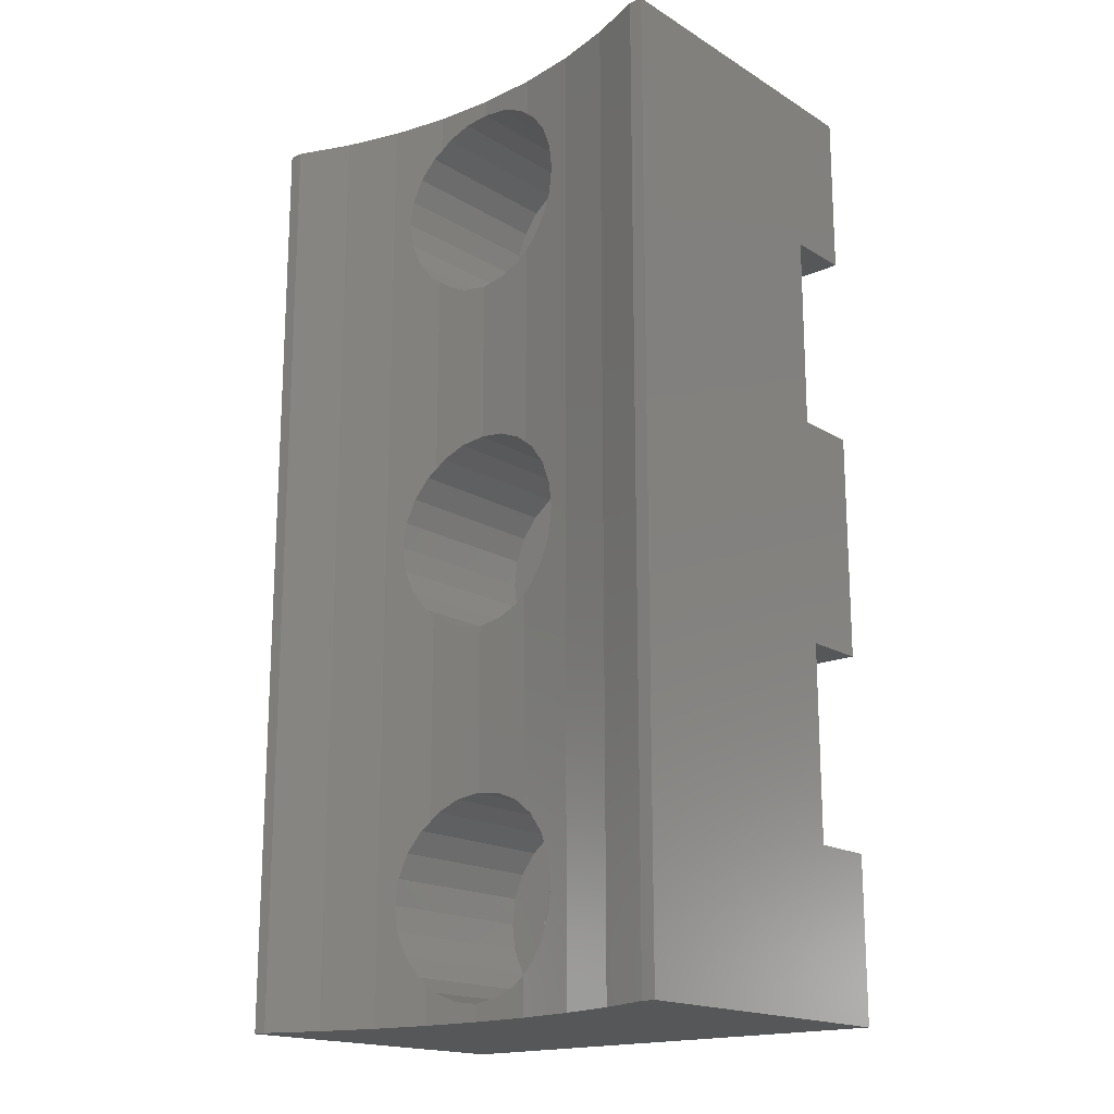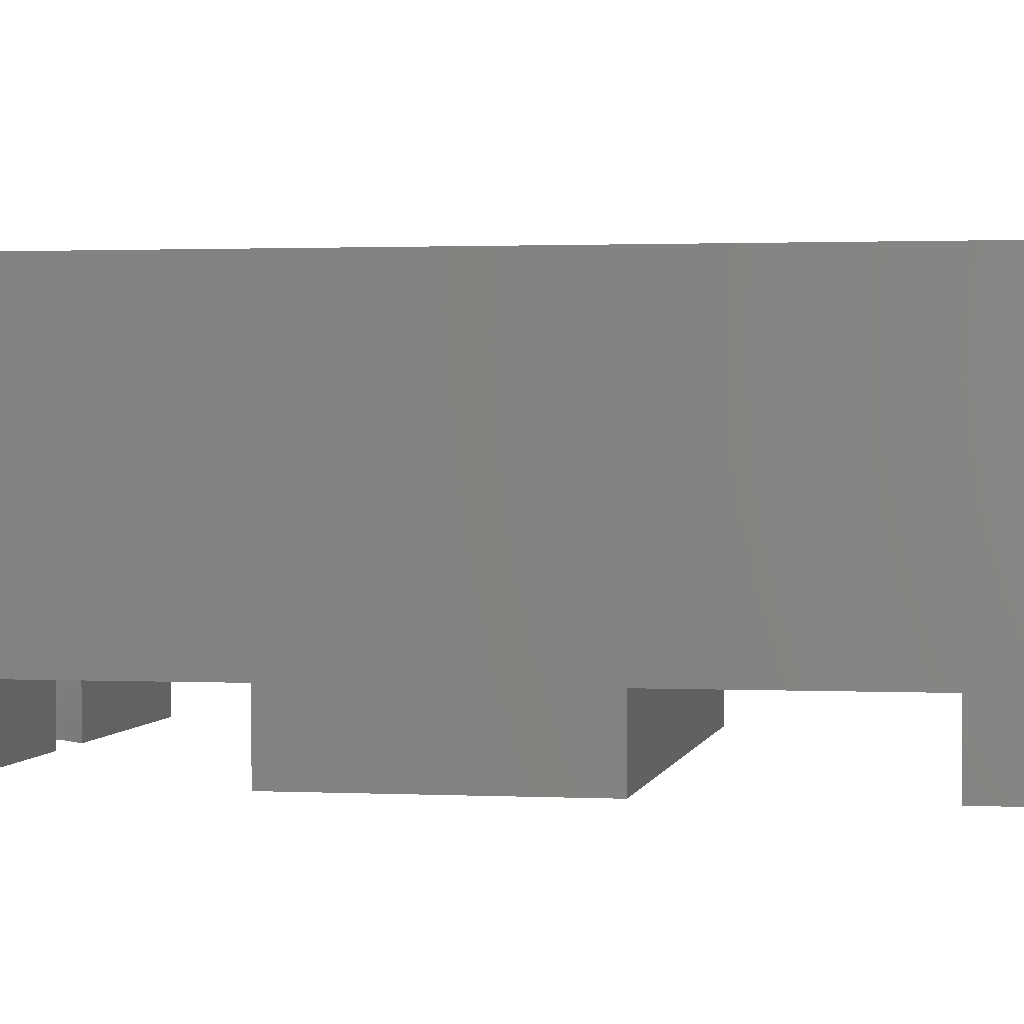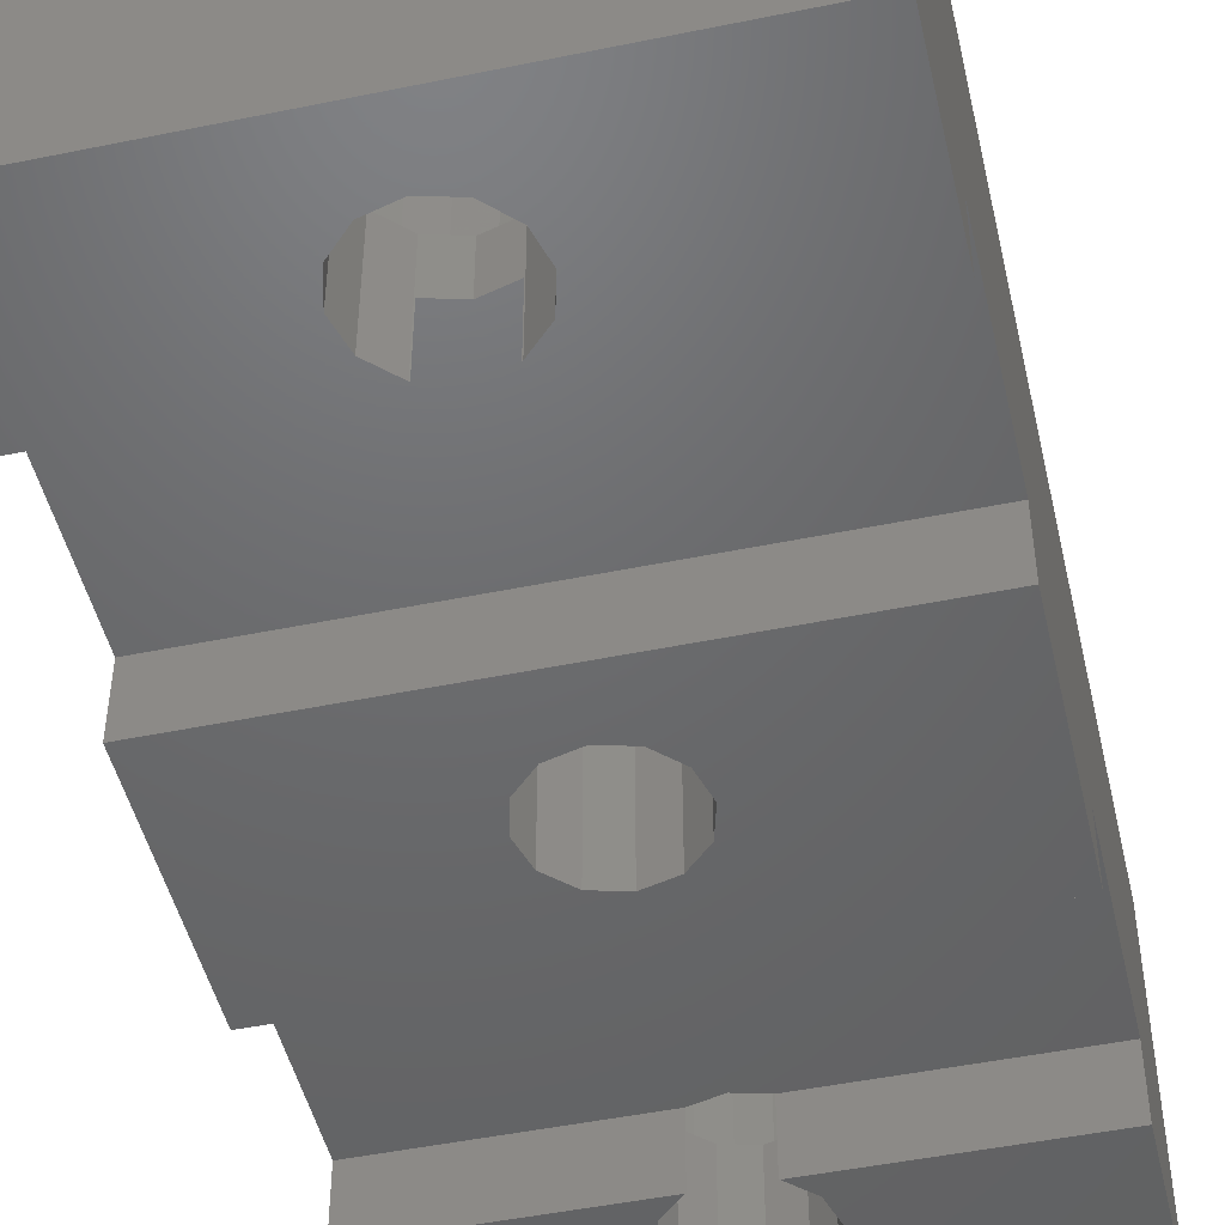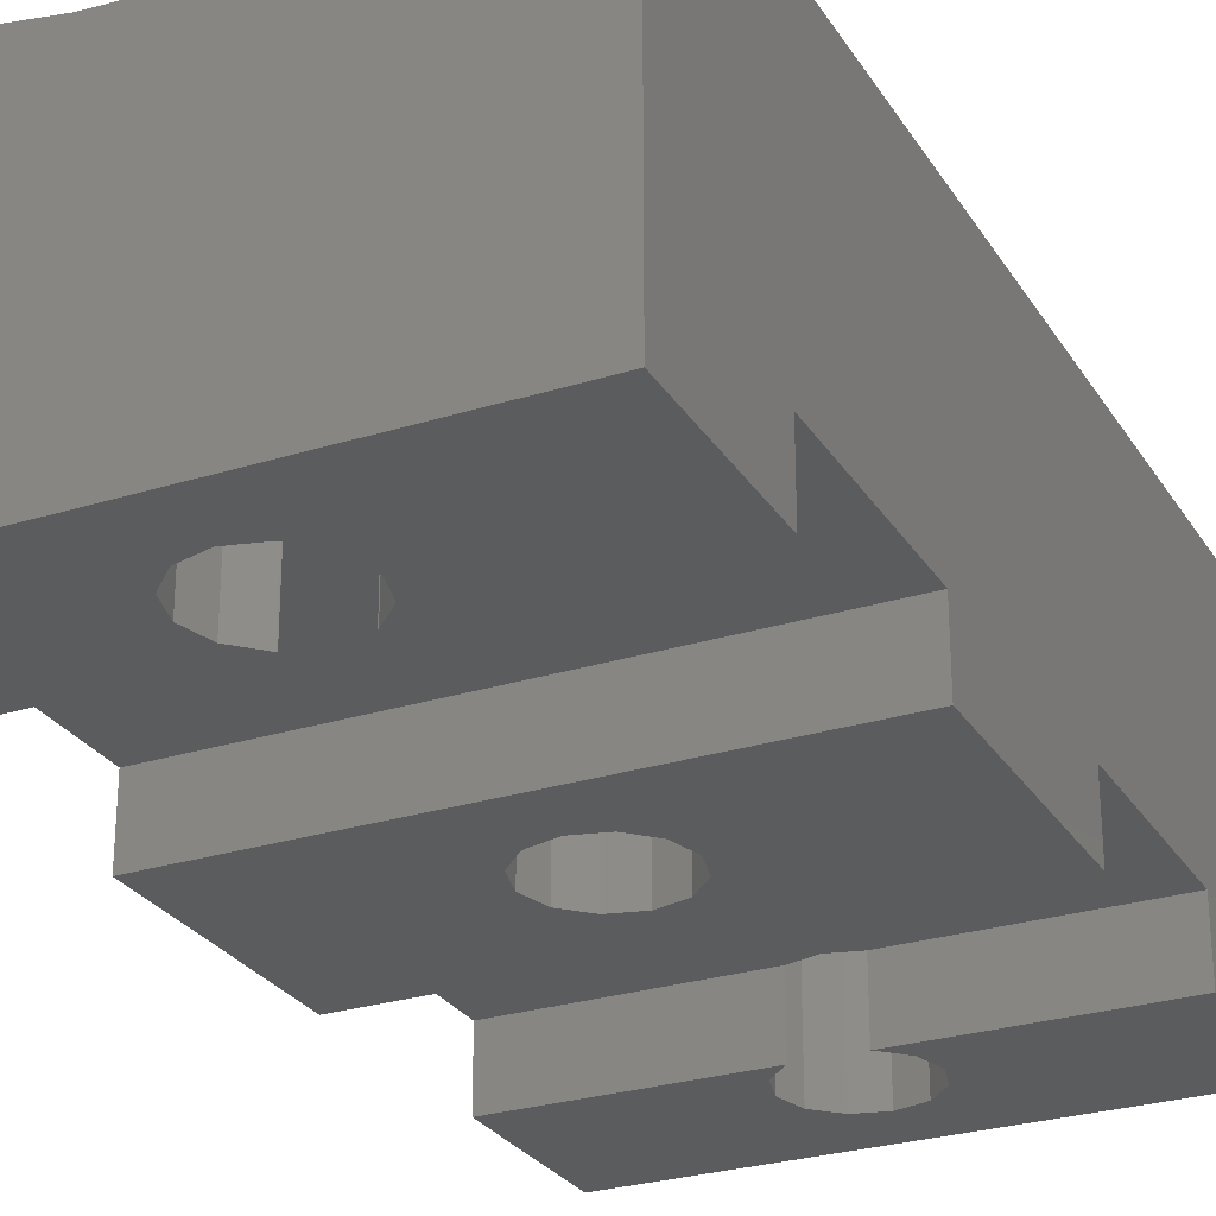
<metadata>
{"format":"stl","ext":"stl","renderer":"f3d","projection":"perspective","resolution":1024,"background":"white","views":[{"elev":-17.7,"azim":40.4,"up":"+Y"},{"elev":1.3,"azim":-79.5,"up":"+Z"},{"elev":-47.9,"azim":13.0,"up":"+Z"},{"elev":-27.5,"azim":25.7,"up":"+Z"}]}
</metadata>
<code>
# stl→obj: 278 verts, 564 faces
v -7.5 -14.5 0
v -7.5 -14.5 10
v -7.5 -9.5 0
v -7.5 -9.5 2
v -7.5 14.5 10
v -7.5 9.5 0
v -7.5 14.5 0
v -7.5 9.5 2
v -7.5 3.5 2
v -7.5 -3.5 2
v -7.5 -3.5 0
v -7.5 3.5 0
v 7.5 -14.5 0
v -5.408 -14.5 9.357
v 7.5 -14.5 10
v 7.084 -14.5 10
v 5.408 -14.5 9.357
v 3.638 -14.5 8.882
v 1.829 -14.5 8.596
v 0 -14.5 8.5
v -1.829 -14.5 8.596
v -3.638 -14.5 8.882
v -7.084 -14.5 10
v -0.8625 -9.506 0
v -0.8397 -9.5 0
v -1.494 -10.14 0
v -1.725 -11 0
v -1.494 -11.86 0
v -0.8625 -12.49 0
v 0 -12.72 0
v 0.8625 -12.49 0
v 1.494 -11.86 0
v 1.725 -11 0
v 1.494 -10.14 0
v 0.8625 -9.506 0
v 0.8397 -9.5 0
v 7.5 -9.5 0
v -0.8397 -9.5 2
v 7.5 -3.5 2
v 7.5 -9.5 2
v 0.8397 -9.5 2
v 0 -9.275 2
v 7.5 -3.5 0
v 0 1.725 0
v 7.5 3.5 0
v -1.725 0 0
v -1.494 -0.8625 0
v -0.8625 -1.494 0
v 0 -1.725 0
v 1.494 -0.8625 0
v 0.8625 -1.494 0
v 1.725 0 0
v -1.494 0.8625 0
v -0.8625 1.494 0
v 1.494 0.8625 0
v 0.8625 1.494 0
v 7.5 3.5 2
v -0.8397 9.5 2
v 0 9.275 2
v 7.5 9.5 2
v 0.8397 9.5 2
v -0.8397 9.5 0
v 0 12.72 0
v 7.5 14.5 0
v 0.8625 9.506 0
v 7.5 9.5 0
v 1.494 11.86 0
v 1.725 11 0
v 0.8397 9.5 0
v 1.494 10.14 0
v -0.8625 9.506 0
v -1.494 10.14 0
v -0.8625 12.49 0
v 0.8625 12.49 0
v -1.494 11.86 0
v -1.725 11 0
v -7.084 14.5 10
v -5.408 14.5 9.357
v -3.638 14.5 8.882
v -1.829 14.5 8.596
v 0 14.5 8.5
v 1.829 14.5 8.596
v 3.638 14.5 8.882
v 5.408 14.5 9.357
v 7.084 14.5 10
v 7.5 14.5 10
v -2.898 -11.78 8.765
v -1.829 -13.35 8.596
v -2.121 -13.12 8.642
v -3 -11 8.781
v -2.598 -12.5 8.718
v -2.898 -10.22 8.765
v -2.121 -2.121 8.642
v -2.598 -9.5 8.718
v -1.829 -2.345 8.596
v -2.121 -8.879 8.642
v -2.598 -1.5 8.718
v -2.898 -0.7765 8.765
v -1.829 -8.655 8.596
v -3 0 8.781
v -2.898 0.7765 8.765
v -2.121 8.879 8.642
v -2.598 1.5 8.718
v -1.829 8.655 8.596
v -2.121 2.121 8.642
v -2.598 9.5 8.718
v -2.898 10.22 8.765
v -1.829 2.345 8.596
v -3 11 8.781
v -2.898 11.78 8.765
v -2.598 12.5 8.718
v -2.121 13.12 8.642
v -1.829 13.35 8.596
v -1.5 -13.6 8.579
v 0 -14 8.5
v -0.7765 -13.9 8.541
v 1.829 -13.35 8.596
v 1.5 -13.6 8.579
v 0.7765 -13.9 8.541
v 2.121 13.12 8.642
v 3 11 8.781
v 2.898 10.22 8.765
v 2.598 12.5 8.718
v 2.898 11.78 8.765
v 2.598 9.5 8.718
v 2.598 1.5 8.718
v 2.898 0.7765 8.765
v 2.598 -1.5 8.718
v 2.121 -2.121 8.642
v 2.121 2.121 8.642
v 1.829 8.655 8.596
v 1.829 2.345 8.596
v 2.121 8.879 8.642
v 3 0 8.781
v 2.898 -0.7765 8.765
v 3 -11 8.781
v 2.898 -11.78 8.765
v 1.829 -2.345 8.596
v 2.898 -10.22 8.765
v 1.829 -8.655 8.596
v 2.121 -8.879 8.642
v 2.598 -9.5 8.718
v 2.598 -12.5 8.718
v 2.121 -13.12 8.642
v 1.829 13.35 8.596
v 0 -9.275 3.6
v 0.8625 -9.506 3.6
v 1.494 -10.14 3.6
v 1.725 -11 3.6
v 1.494 -11.86 3.6
v 0.8625 -12.49 3.6
v 0 -12.72 3.6
v -0.8625 -12.49 3.6
v -1.494 -11.86 3.6
v -1.725 -11 3.6
v -1.494 -10.14 3.6
v -0.8625 -9.506 3.6
v -1.494 0.8625 3.6
v -1.725 0 3.6
v -1.494 -0.8625 3.6
v -0.8625 1.494 3.6
v 0 1.725 3.6
v 0.8625 1.494 3.6
v 1.494 0.8625 3.6
v 1.725 0 3.6
v 1.494 -0.8625 3.6
v 0.8625 -1.494 3.6
v 0 -1.725 3.6
v -0.8625 -1.494 3.6
v 0 9.275 3.6
v 0.8625 9.506 3.6
v -0.8625 9.506 3.6
v -1.494 10.14 3.6
v -1.725 11 3.6
v -1.494 11.86 3.6
v -0.8625 12.49 3.6
v 0 12.72 3.6
v 0.8625 12.49 3.6
v 1.494 11.86 3.6
v 1.725 11 3.6
v 1.494 10.14 3.6
v 0.7765 13.9 8.541
v 1.5 13.6 8.579
v 0 14 8.5
v -1.5 13.6 8.579
v -0.7765 13.9 8.541
v -1.5 13.6 3.6
v -2.121 13.12 3.6
v -2.598 12.5 3.6
v -2.898 11.78 3.6
v -3 11 3.6
v -2.898 10.22 3.6
v -2.598 9.5 3.6
v -2.121 8.879 3.6
v -1.5 8.402 8.579
v -1.5 8.402 3.6
v -1.5 2.598 8.579
v -0.7765 2.898 8.541
v 0 8 8.5
v 0 3 8.5
v -0.7765 8.102 8.541
v -1.5 2.598 3.6
v -2.121 2.121 3.6
v -2.598 1.5 3.6
v -2.898 0.7765 3.6
v -3 0 3.6
v -2.898 -0.7765 3.6
v -2.598 -1.5 3.6
v -2.121 -2.121 3.6
v -1.5 -2.598 8.579
v -1.5 -2.598 3.6
v -1.5 -8.402 8.579
v -0.7765 -8.102 8.541
v 0 -3 8.5
v 0 -8 8.5
v -0.7765 -2.898 8.541
v -1.5 -8.402 3.6
v -2.121 -8.879 3.6
v -2.598 -9.5 3.6
v -2.898 -10.22 3.6
v -3 -11 3.6
v -2.898 -11.78 3.6
v -2.598 -12.5 3.6
v -2.121 -13.12 3.6
v -1.5 -13.6 3.6
v -0.7765 -13.9 3.6
v 0 -14 3.6
v 0.7765 -13.9 3.6
v 1.5 -13.6 3.6
v 2.121 -13.12 3.6
v 2.598 -12.5 3.6
v 2.898 -11.78 3.6
v 3 -11 3.6
v 2.898 -10.22 3.6
v 2.598 -9.5 3.6
v 2.121 -8.879 3.6
v 1.5 -8.402 8.579
v 1.5 -8.402 3.6
v 0.7765 -8.102 8.541
v 1.5 -2.598 8.579
v 0.7765 -2.898 8.541
v 2.121 -2.121 3.6
v 1.5 -2.598 3.6
v 2.598 -1.5 3.6
v 2.898 -0.7765 3.6
v 3 0 3.6
v 2.898 0.7765 3.6
v 2.598 1.5 3.6
v 2.121 2.121 3.6
v 1.5 2.598 8.579
v 1.5 2.598 3.6
v 0.7765 2.898 8.541
v 1.5 8.402 8.579
v 0.7765 8.102 8.541
v 2.121 8.879 3.6
v 1.5 8.402 3.6
v 2.598 9.5 3.6
v 2.898 10.22 3.6
v 3 11 3.6
v 2.898 11.78 3.6
v 2.598 12.5 3.6
v 2.121 13.12 3.6
v 1.5 13.6 3.6
v -0.7765 -8.102 3.6
v 0 -8 3.6
v 0.7765 -8.102 3.6
v -0.7765 -2.898 3.6
v 0 -3 3.6
v 0.7765 -2.898 3.6
v -0.7765 2.898 3.6
v 0 3 3.6
v 0.7765 2.898 3.6
v -0.7765 8.102 3.6
v 0 8 3.6
v 0.7765 8.102 3.6
v -0.7765 13.9 3.6
v 0 14 3.6
v 0.7765 13.9 3.6
f 1 2 3
f 4 2 5
f 6 5 7
f 8 5 6
f 9 5 8
f 10 5 9
f 10 9 11
f 4 5 10
f 3 2 4
f 12 11 9
f 2 1 13
f 14 2 13
f 15 16 13
f 16 17 13
f 17 18 13
f 18 19 13
f 19 20 13
f 20 21 13
f 21 22 13
f 22 14 13
f 14 23 2
f 24 3 25
f 26 3 24
f 27 3 26
f 1 3 28
f 1 28 29
f 1 29 30
f 1 30 13
f 31 13 30
f 32 13 31
f 33 13 32
f 13 33 34
f 34 35 13
f 35 36 37
f 35 37 13
f 28 3 27
f 38 25 4
f 4 25 3
f 39 40 10
f 10 40 41
f 10 41 42
f 10 42 38
f 10 38 4
f 43 39 10
f 11 43 10
f 44 12 45
f 11 12 46
f 11 46 47
f 11 47 48
f 11 48 49
f 11 49 43
f 50 43 51
f 51 43 49
f 52 43 50
f 43 52 45
f 53 12 54
f 52 55 45
f 55 56 45
f 56 44 45
f 54 12 44
f 46 12 53
f 57 45 9
f 9 45 12
f 58 59 8
f 60 59 61
f 57 59 60
f 8 59 57
f 8 57 9
f 62 58 8
f 6 62 8
f 63 7 64
f 65 64 66
f 67 64 68
f 69 65 66
f 68 64 70
f 71 7 72
f 73 7 63
f 67 74 64
f 74 63 64
f 75 7 73
f 76 7 75
f 72 7 76
f 6 7 71
f 6 71 62
f 70 64 65
f 7 5 64
f 64 5 77
f 64 77 78
f 64 78 79
f 79 80 64
f 80 81 64
f 81 82 64
f 82 83 64
f 83 84 64
f 84 85 64
f 64 85 86
f 5 2 23
f 77 5 23
f 23 14 78
f 77 23 78
f 22 79 78
f 14 22 78
f 87 22 21
f 21 88 89
f 90 22 87
f 91 21 89
f 91 87 21
f 92 93 90
f 94 95 92
f 96 95 94
f 97 98 90
f 99 95 96
f 95 93 92
f 98 100 90
f 93 97 90
f 100 79 90
f 101 102 100
f 103 104 101
f 105 104 103
f 106 107 100
f 108 104 105
f 104 102 101
f 107 109 100
f 102 106 100
f 109 79 100
f 110 79 109
f 111 80 110
f 112 80 111
f 113 80 112
f 80 79 110
f 79 22 90
f 114 21 20
f 20 115 116
f 114 20 116
f 88 21 114
f 19 117 118
f 119 19 118
f 119 115 19
f 115 20 19
f 120 83 82
f 121 122 18
f 123 83 120
f 124 83 123
f 121 83 124
f 122 125 18
f 18 83 121
f 126 127 125
f 128 129 18
f 130 126 131
f 132 130 131
f 133 131 126
f 134 125 127
f 135 128 18
f 18 125 134
f 126 125 133
f 136 137 18
f 138 18 129
f 139 18 138
f 140 141 138
f 141 142 138
f 137 143 18
f 142 139 138
f 136 18 139
f 144 18 143
f 117 18 144
f 19 18 117
f 145 120 82
f 134 135 18
f 17 84 83
f 18 17 83
f 16 85 84
f 17 16 84
f 85 16 15
f 86 85 15
f 15 13 37
f 39 15 40
f 40 15 37
f 45 15 39
f 45 39 43
f 57 15 45
f 60 15 57
f 86 15 60
f 64 60 66
f 86 60 64
f 40 37 41
f 41 37 36
f 41 36 35
f 146 41 147
f 147 41 35
f 42 41 146
f 34 148 147
f 35 34 147
f 149 148 33
f 33 148 34
f 149 33 150
f 150 33 32
f 150 32 151
f 151 32 31
f 151 31 152
f 152 31 30
f 152 30 153
f 153 30 29
f 153 29 154
f 154 29 28
f 155 154 28
f 27 155 28
f 26 156 155
f 27 26 155
f 24 157 156
f 26 24 156
f 146 38 42
f 157 38 146
f 25 38 157
f 24 25 157
f 53 158 159
f 46 53 159
f 159 160 47
f 46 159 47
f 54 161 158
f 53 54 158
f 44 162 161
f 54 44 161
f 56 163 162
f 44 56 162
f 55 164 163
f 56 55 163
f 165 164 52
f 52 164 55
f 165 52 166
f 166 52 50
f 166 50 167
f 167 50 51
f 167 51 168
f 168 51 49
f 168 49 169
f 169 49 48
f 169 48 160
f 160 48 47
f 66 60 61
f 69 66 61
f 59 170 61
f 171 65 61
f 171 61 170
f 61 65 69
f 170 59 172
f 172 59 58
f 172 58 62
f 172 62 71
f 172 71 173
f 173 71 72
f 174 173 72
f 76 174 72
f 75 175 174
f 76 75 174
f 73 176 175
f 75 73 175
f 63 177 176
f 73 63 176
f 74 178 177
f 63 74 177
f 67 179 178
f 74 67 178
f 180 179 68
f 68 179 67
f 180 68 181
f 181 68 70
f 181 70 171
f 171 70 65
f 182 183 82
f 82 183 145
f 182 82 81
f 182 81 184
f 185 186 81
f 81 186 184
f 185 81 80
f 185 80 113
f 187 185 113
f 112 187 113
f 112 188 187
f 188 112 111
f 189 188 111
f 189 111 110
f 190 189 110
f 190 110 109
f 191 190 109
f 109 107 192
f 191 109 192
f 107 106 193
f 192 107 193
f 106 102 194
f 193 106 194
f 104 195 196
f 104 196 102
f 196 194 102
f 197 198 199
f 199 198 200
f 197 201 195
f 197 199 201
f 197 195 104
f 197 104 108
f 202 197 108
f 105 202 108
f 105 203 202
f 203 105 103
f 204 203 103
f 204 103 101
f 205 204 101
f 205 101 100
f 206 205 100
f 100 98 207
f 206 100 207
f 98 97 208
f 207 98 208
f 97 93 209
f 208 97 209
f 95 210 211
f 95 211 93
f 211 209 93
f 212 213 214
f 214 213 215
f 212 216 210
f 212 214 216
f 212 210 95
f 212 95 99
f 217 212 99
f 96 217 99
f 96 218 217
f 218 96 94
f 219 218 94
f 219 94 92
f 220 219 92
f 220 92 90
f 221 220 90
f 90 87 222
f 221 90 222
f 87 91 223
f 222 87 223
f 91 89 224
f 223 91 224
f 88 114 225
f 88 225 89
f 225 224 89
f 116 226 114
f 114 226 225
f 115 227 116
f 116 227 226
f 119 228 115
f 115 228 227
f 118 229 119
f 119 229 228
f 117 144 230
f 117 230 118
f 230 229 118
f 143 231 144
f 144 231 230
f 137 232 143
f 143 232 231
f 136 233 137
f 137 233 232
f 136 139 233
f 233 139 234
f 139 142 234
f 234 142 235
f 142 141 235
f 235 141 236
f 236 141 140
f 237 236 140
f 237 238 236
f 239 237 138
f 138 237 140
f 239 240 241
f 239 138 240
f 239 241 214
f 239 214 215
f 138 129 242
f 138 242 240
f 242 243 240
f 128 244 129
f 129 244 242
f 135 245 128
f 128 245 244
f 134 246 135
f 135 246 245
f 134 127 246
f 246 127 247
f 127 126 247
f 247 126 248
f 126 130 248
f 248 130 249
f 249 130 132
f 250 249 132
f 250 251 249
f 252 250 131
f 131 250 132
f 252 253 254
f 252 131 253
f 252 254 199
f 252 199 200
f 131 133 255
f 131 255 253
f 255 256 253
f 125 257 133
f 133 257 255
f 122 258 125
f 125 258 257
f 121 259 122
f 122 259 258
f 121 124 259
f 259 124 260
f 124 123 260
f 260 123 261
f 123 120 261
f 261 120 262
f 262 120 145
f 183 262 145
f 183 263 262
f 222 223 224
f 226 222 225
f 225 222 224
f 227 222 226
f 228 222 227
f 229 222 228
f 153 222 229
f 151 152 230
f 155 156 222
f 147 235 236
f 147 148 235
f 264 222 265
f 217 222 264
f 218 222 217
f 219 222 218
f 220 222 219
f 221 222 220
f 150 151 231
f 146 147 238
f 265 222 156
f 265 157 266
f 265 156 157
f 266 146 238
f 157 146 266
f 238 147 236
f 235 148 234
f 234 149 233
f 232 150 231
f 231 151 230
f 230 152 229
f 152 153 229
f 153 154 222
f 148 149 234
f 149 150 232
f 149 232 233
f 154 155 222
f 207 208 209
f 267 207 211
f 211 207 209
f 268 207 267
f 269 207 268
f 243 207 269
f 169 207 243
f 167 168 242
f 159 158 207
f 163 248 249
f 163 164 248
f 270 207 271
f 202 207 270
f 203 207 202
f 204 207 203
f 205 207 204
f 206 207 205
f 166 167 244
f 162 163 251
f 271 207 158
f 271 161 272
f 271 158 161
f 272 162 251
f 161 162 272
f 251 163 249
f 248 164 247
f 247 165 246
f 245 166 244
f 244 167 242
f 242 168 243
f 168 169 243
f 169 160 207
f 164 165 247
f 165 166 245
f 165 245 246
f 160 159 207
f 192 193 194
f 273 192 196
f 196 192 194
f 274 192 273
f 275 192 274
f 256 192 275
f 172 192 256
f 171 170 255
f 174 175 192
f 178 261 262
f 178 179 261
f 276 192 277
f 187 192 276
f 188 192 187
f 189 192 188
f 190 192 189
f 191 192 190
f 181 171 257
f 177 178 263
f 277 192 175
f 277 176 278
f 277 175 176
f 278 177 263
f 176 177 278
f 263 178 262
f 261 179 260
f 260 180 259
f 258 181 257
f 257 171 255
f 255 170 256
f 170 172 256
f 172 173 192
f 179 180 260
f 180 181 258
f 180 258 259
f 173 174 192
f 263 183 182
f 278 263 182
f 278 182 184
f 277 278 184
f 277 184 186
f 276 277 186
f 276 186 185
f 187 276 185
f 201 273 195
f 195 273 196
f 270 198 197
f 202 270 197
f 199 274 201
f 201 274 273
f 254 275 199
f 199 275 274
f 271 200 198
f 270 271 198
f 272 252 200
f 271 272 200
f 216 267 210
f 210 267 211
f 264 213 212
f 217 264 212
f 214 268 216
f 216 268 267
f 241 269 214
f 214 269 268
f 265 215 213
f 264 265 213
f 266 239 215
f 265 266 215
f 238 237 239
f 266 238 239
f 240 243 241
f 241 243 269
f 251 250 252
f 272 251 252
f 253 256 254
f 254 256 275

</code>
